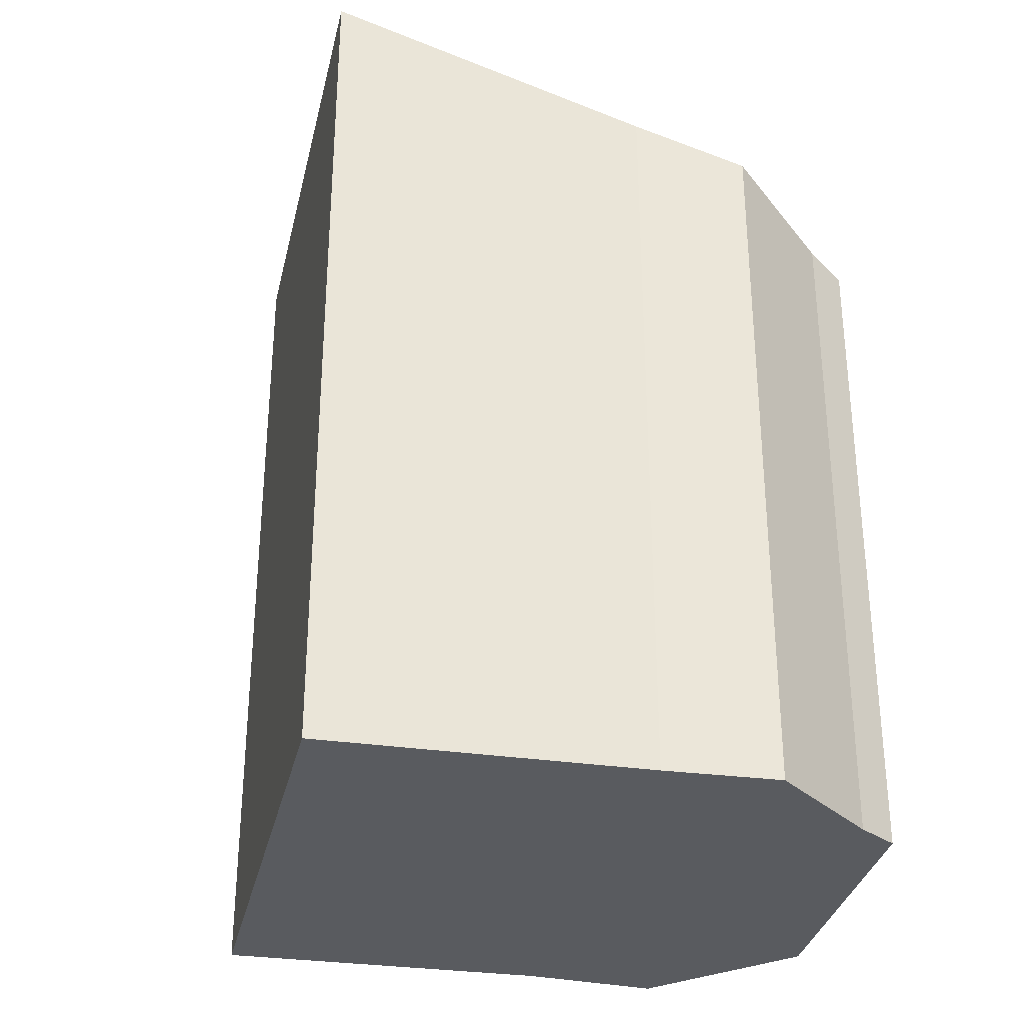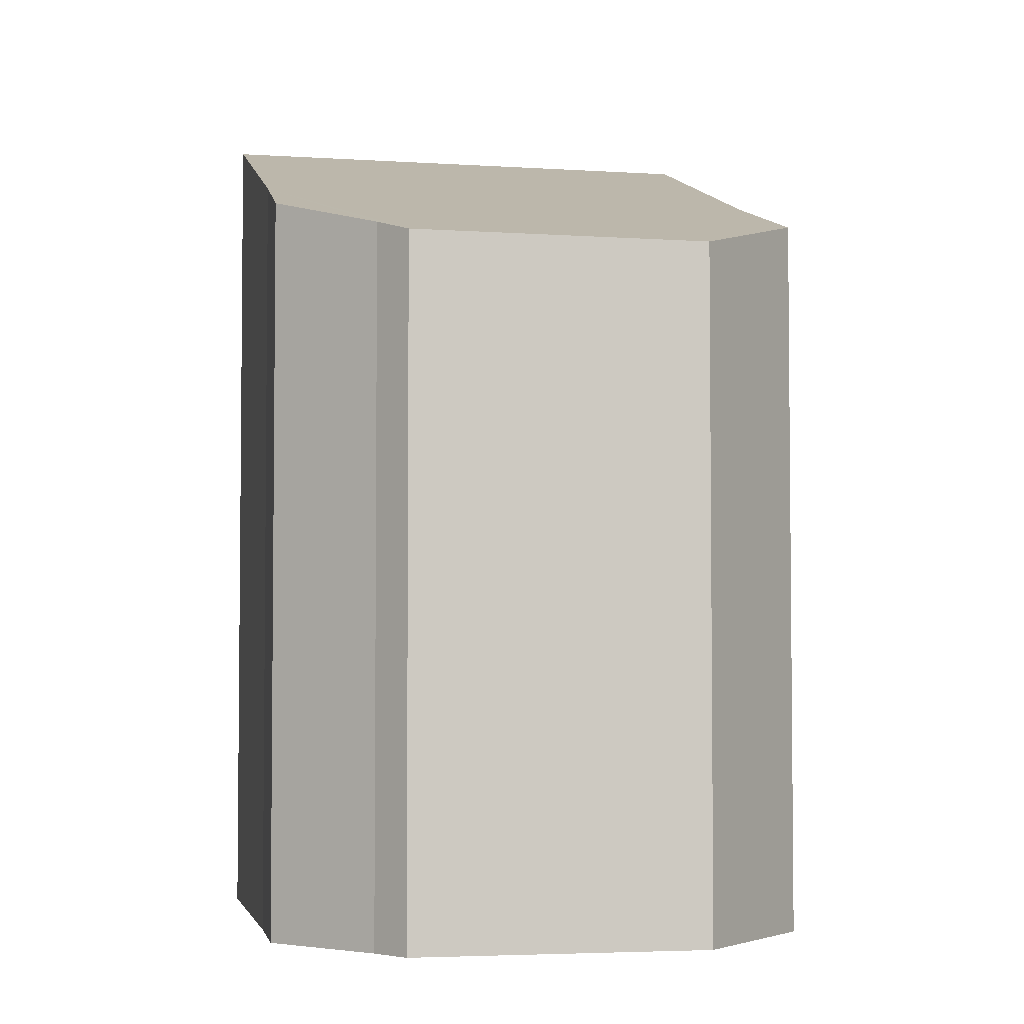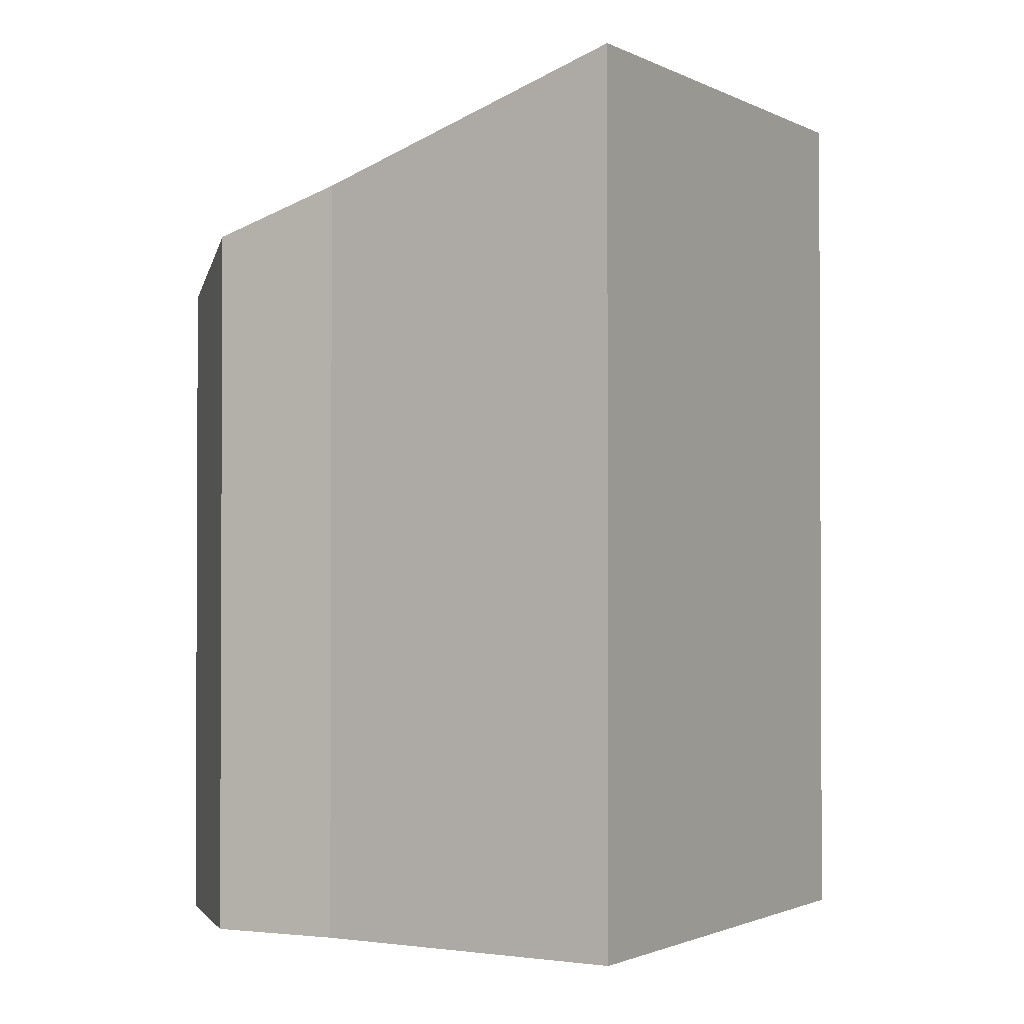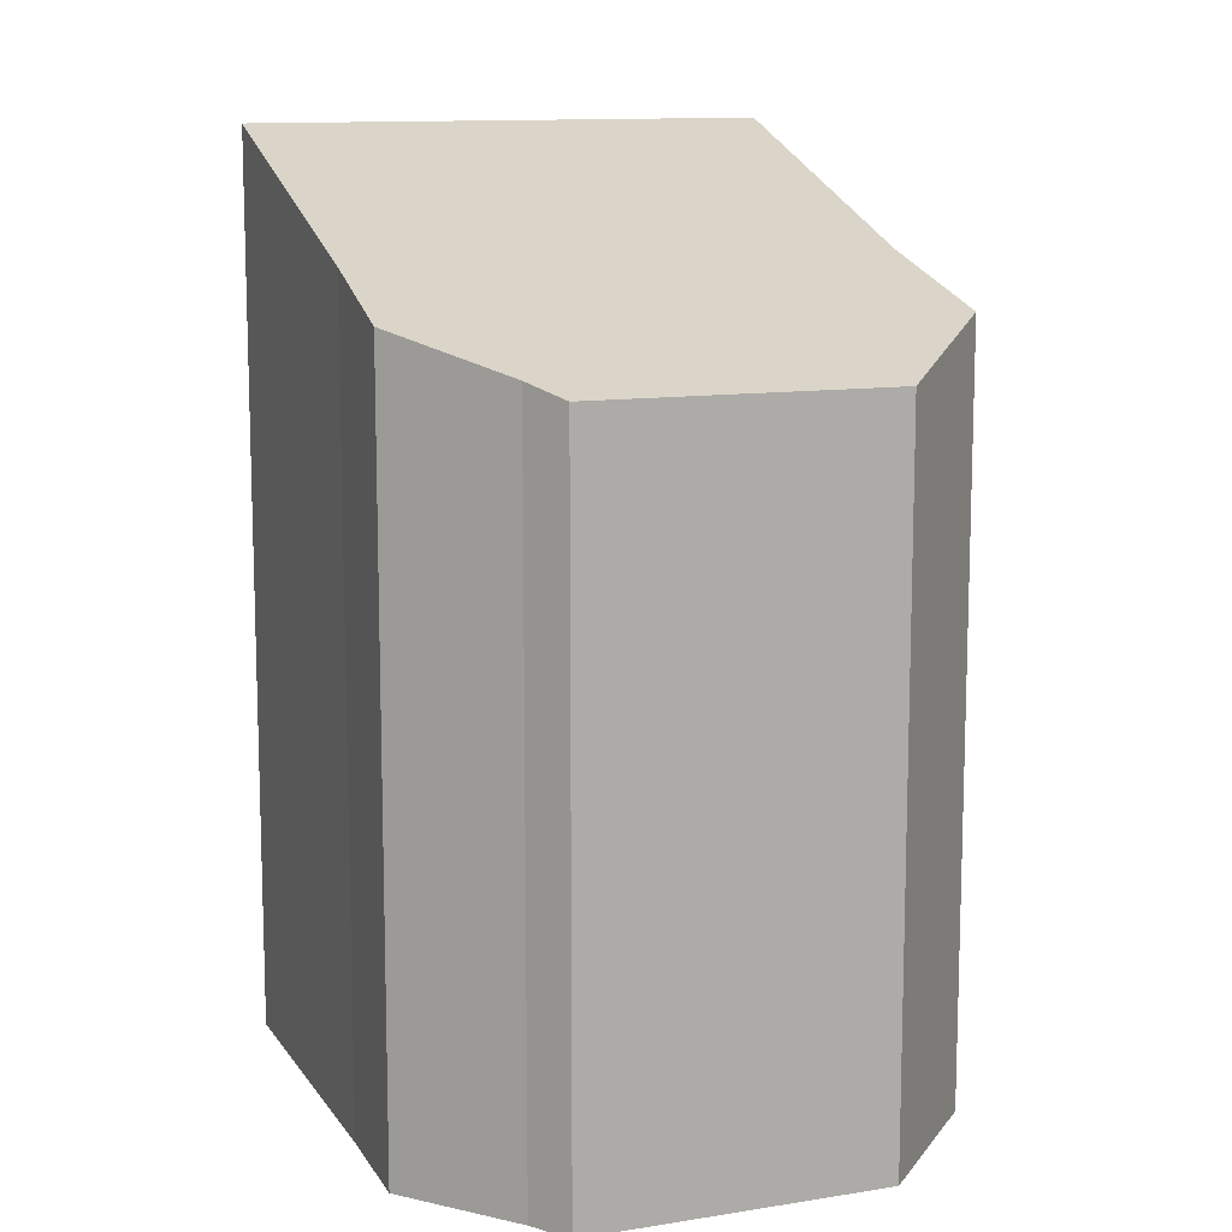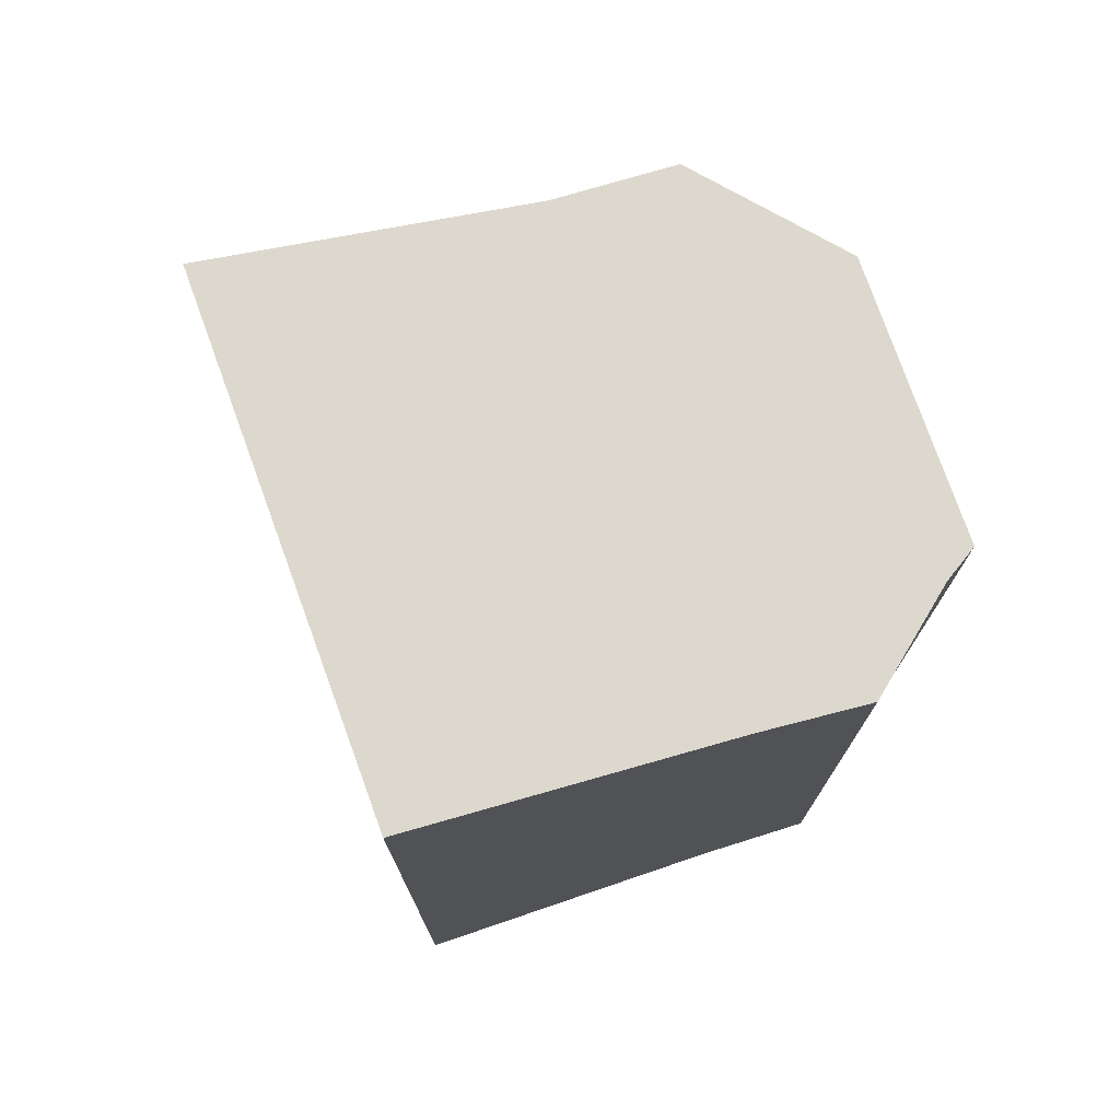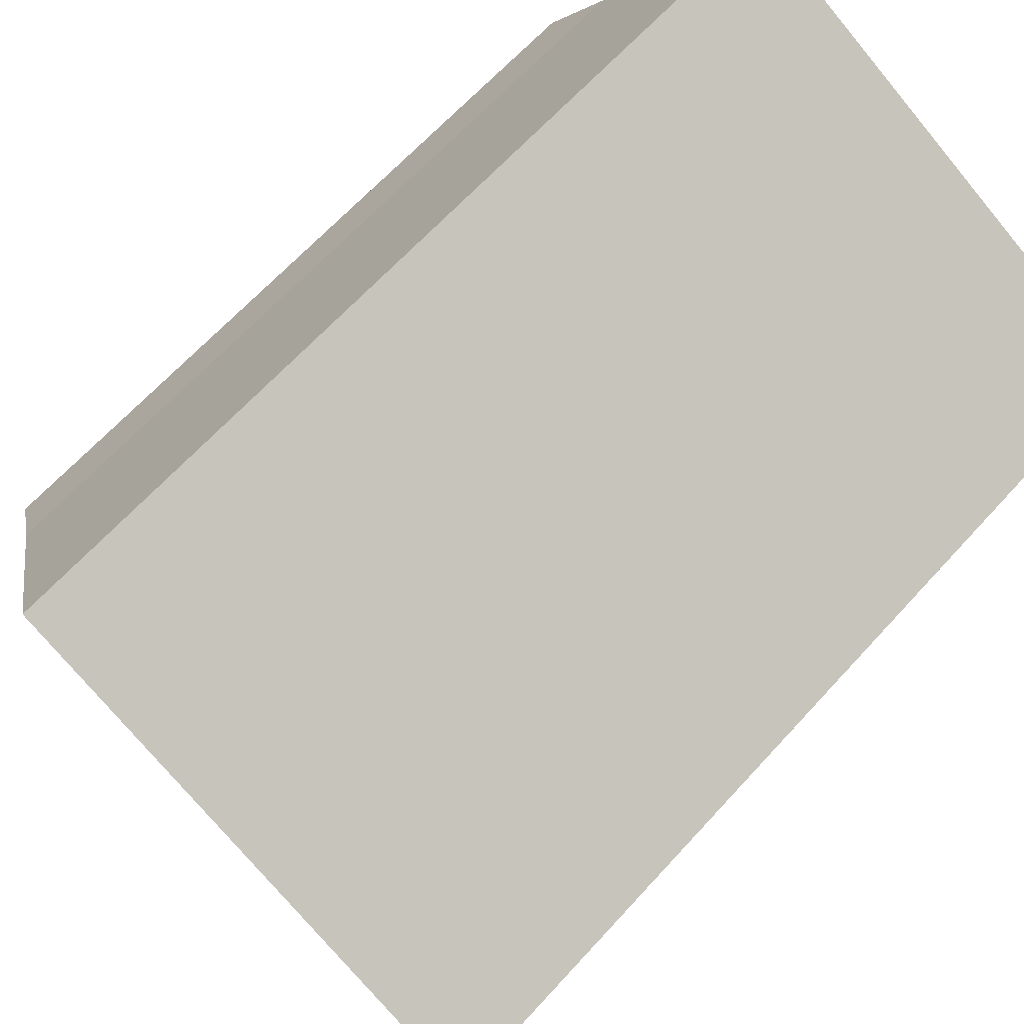
<metadata>
{"format":"obj","ext":"obj","renderer":"f3d","projection":"perspective","resolution":1024,"background":"white","views":[{"elev":-32.4,"azim":46.7,"up":"+Y"},{"elev":-3.8,"azim":136.8,"up":"+Y"},{"elev":-1.6,"azim":-90.5,"up":"+Y"},{"elev":11.7,"azim":127.2,"up":"+Y"},{"elev":75.8,"azim":39.3,"up":"+Y"},{"elev":64.6,"azim":-137.9,"up":"+Z"}]}
</metadata>
<code>
v  4.073 7.973 2.416
v  1.59 6.994 -2.496
v  0 7.973 4.882e-16
v  2.137 6.592 -3.58
v  3.733 6.199 -4.015
v  5.636 6.994 -0.093
v  6.028 6.211 -2.612
v  6.037 6.327 -2.198
v  6.215 6.645 -0.975
v  6.215 5.97e-17 -0.975
v  6.037 1.346e-16 -2.198
v  6.028 1.599e-16 -2.612
v  3.733 2.458e-16 -4.015
v  2.137 2.192e-16 -3.58
v  1.59 1.528e-16 -2.496
v  0 0 0
v  4.073 -1.479e-16 2.416
v  5.636 5.695e-18 -0.093
g defaultobject
f 1 2 3
f 2 1 4
f 4 1 5
f 5 1 6
f 5 6 7
f 7 6 8
f 8 6 9
f 10 8 9
f 8 10 11
f 11 7 8
f 7 11 12
f 12 5 7
f 5 12 13
f 5 14 4
f 14 5 13
f 4 15 2
f 15 4 14
f 2 16 3
f 16 2 15
f 16 1 3
f 1 16 17
f 18 9 6
f 9 18 10
f 17 6 1
f 6 17 18
f 15 17 16
f 17 15 14
f 17 14 13
f 17 13 12
f 17 12 18
f 18 12 11
f 10 18 11

</code>
